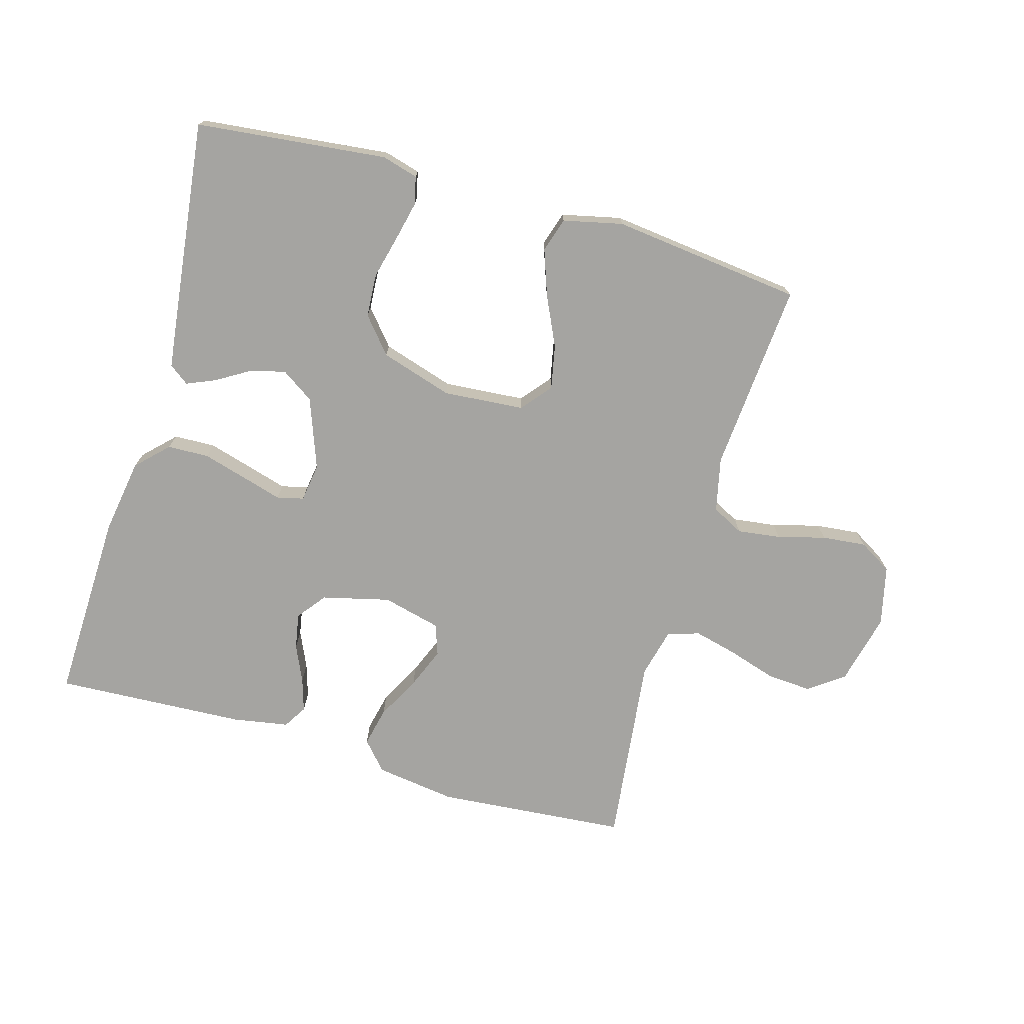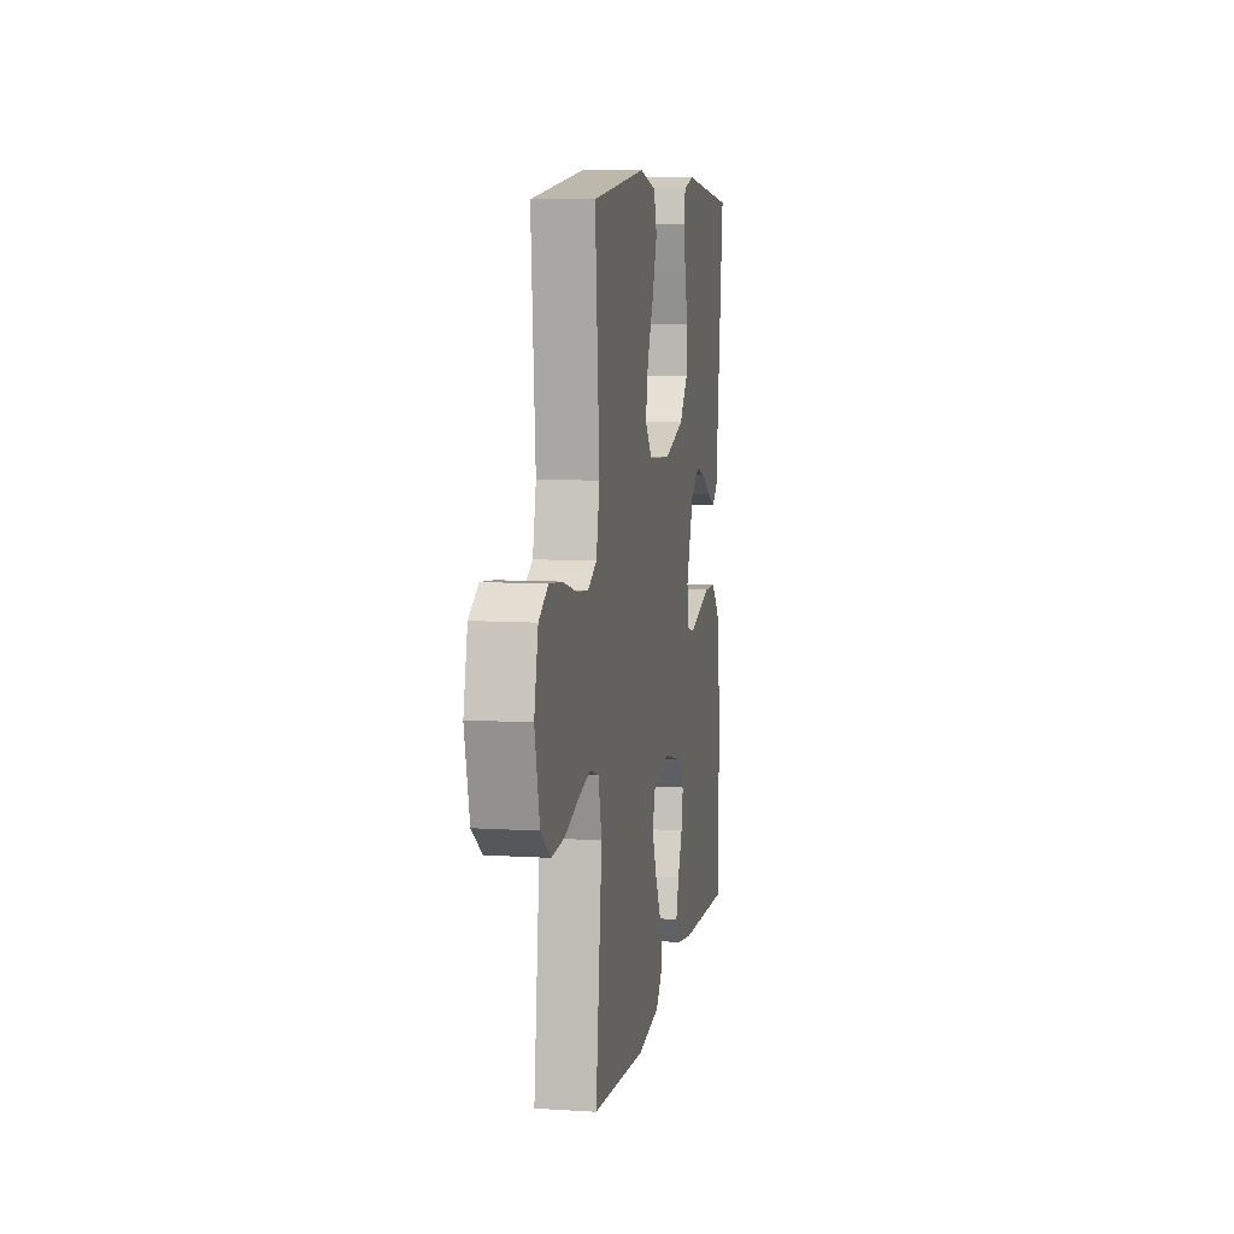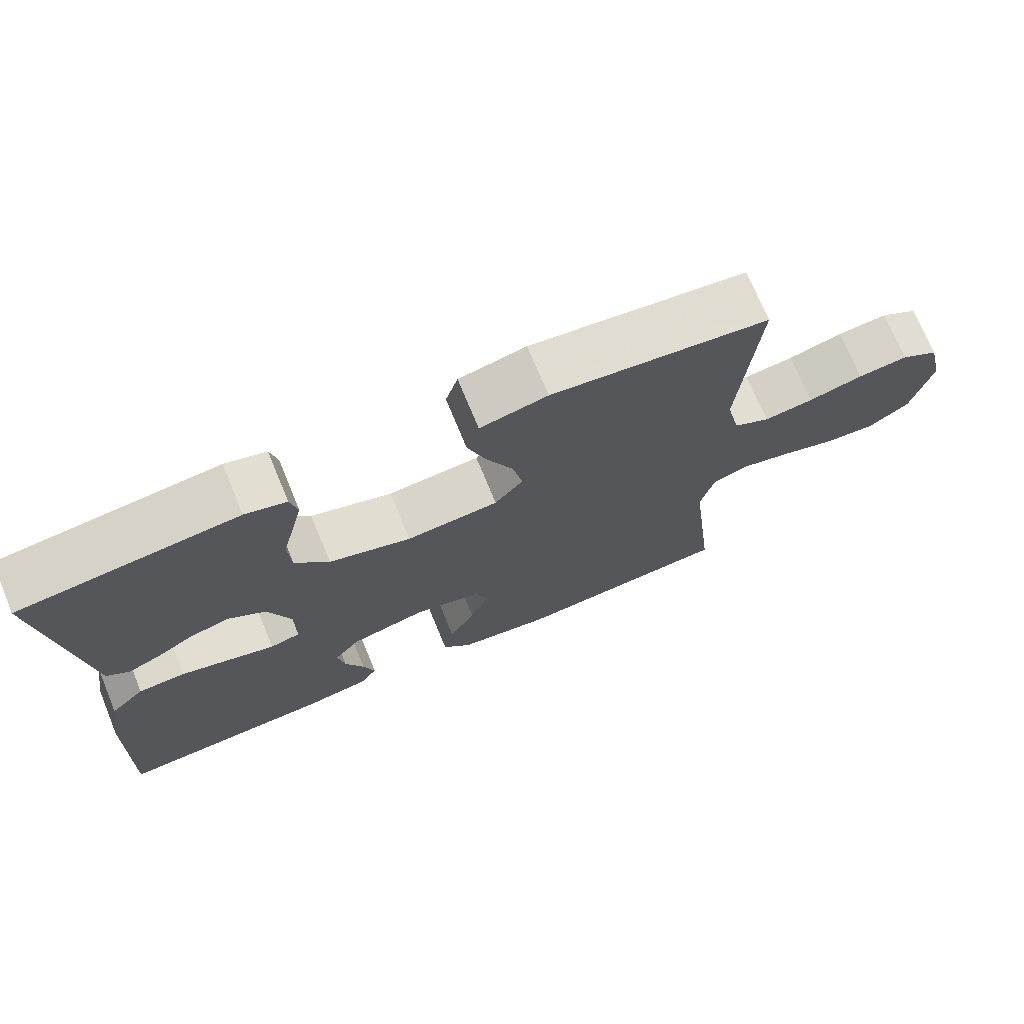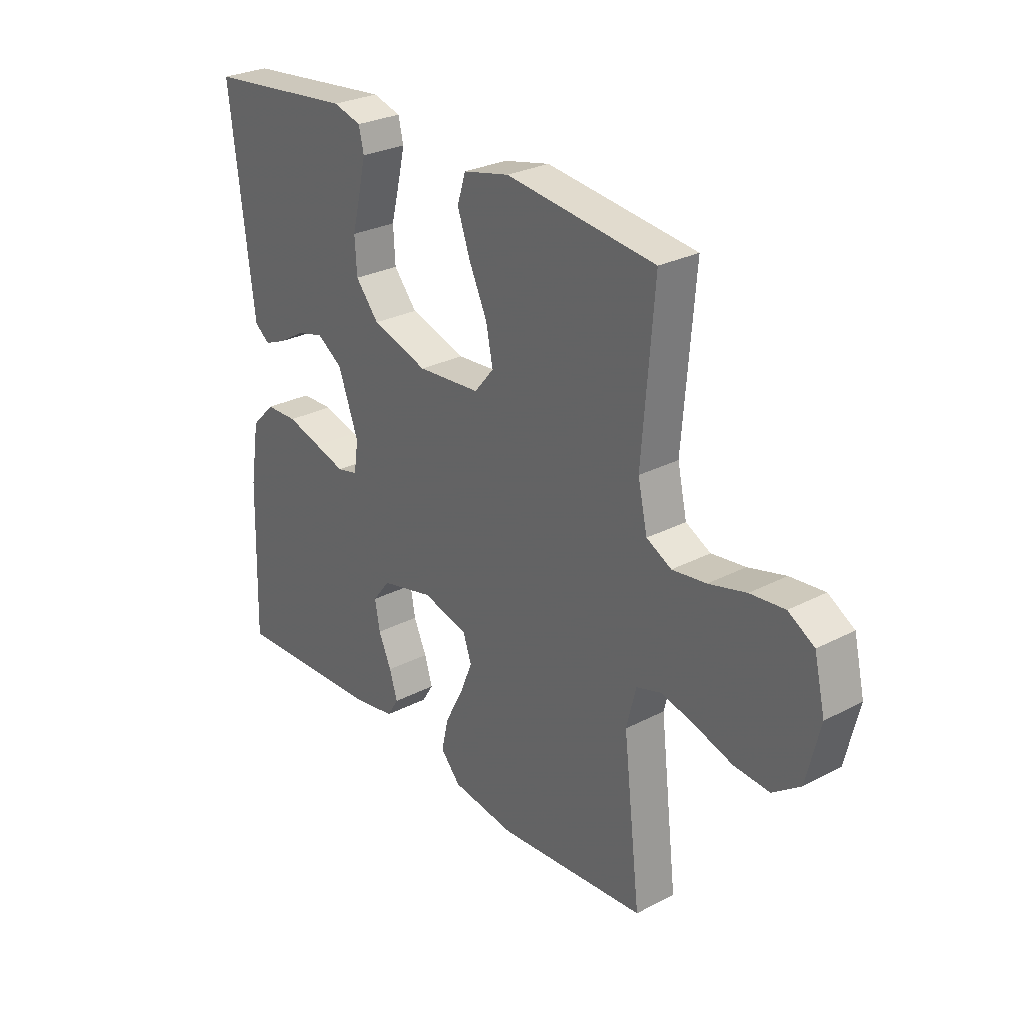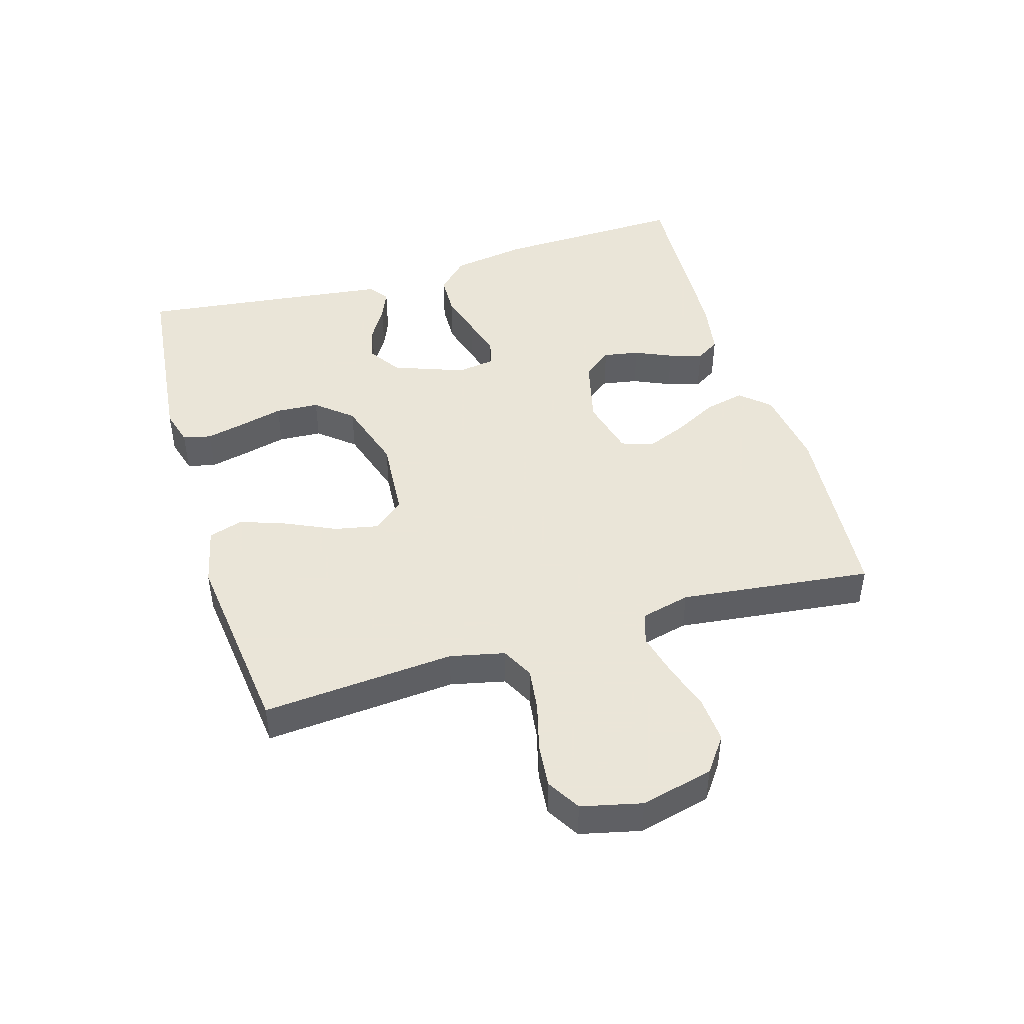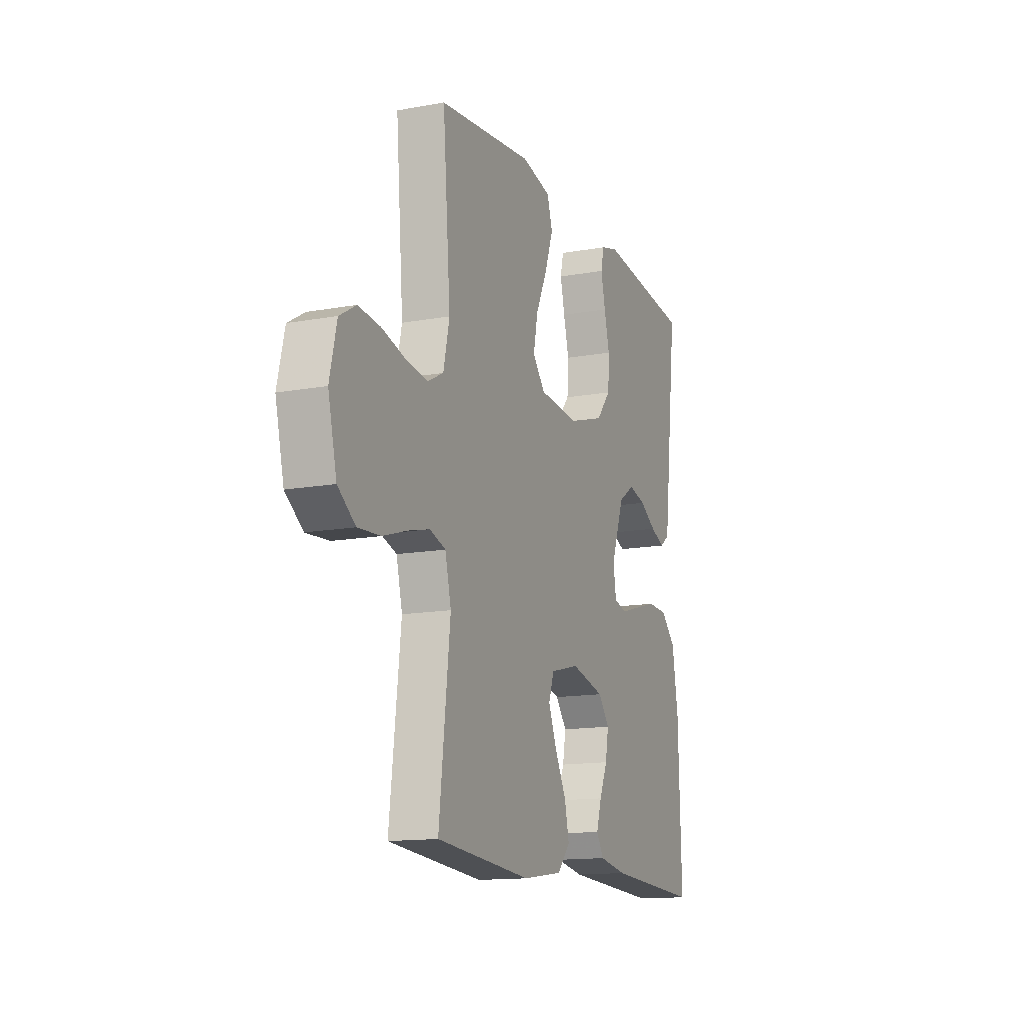
<metadata>
{"format":"obj","ext":"obj","renderer":"f3d","projection":"perspective","resolution":1024,"background":"white","views":[{"elev":-73.4,"azim":-16.0,"up":"+Y"},{"elev":8.4,"azim":99.9,"up":"+Z"},{"elev":72.3,"azim":-22.4,"up":"+Z"},{"elev":27.9,"azim":51.6,"up":"+Z"},{"elev":45.5,"azim":73.4,"up":"+Y"},{"elev":-14.1,"azim":112.0,"up":"+Z"}]}
</metadata>
<code>
v 0.5 0.07 0.5
v 0.476 0.07 0.2
v 0.495 0.07 0.115
v 0.545 0.07 0.089
v 0.613 0.07 0.098
v 0.688 0.07 0.118
v 0.757 0.07 0.125
v 0.809 0.07 0.094
v 0.831 0.07 0
v 0.804 0.07 -0.113
v 0.749 0.07 -0.153
v 0.678 0.07 -0.148
v 0.602 0.07 -0.124
v 0.534 0.07 -0.107
v 0.484 0.07 -0.123
v 0.465 0.07 -0.2
v 0.5 0.07 -0.5
v 0.2 0.07 -0.525
v 0.073 0.07 -0.507
v 0.033 0.07 -0.462
v 0.047 0.07 -0.4
v 0.083 0.07 -0.332
v 0.109 0.07 -0.268
v 0.092 0.07 -0.219
v 0 0.07 -0.196
v -0.106 0.07 -0.222
v -0.141 0.07 -0.267
v -0.131 0.07 -0.323
v -0.105 0.07 -0.381
v -0.089 0.07 -0.433
v -0.112 0.07 -0.47
v -0.2 0.07 -0.485
v -0.5 0.07 -0.5
v -0.491 0.07 -0.2
v -0.472 0.07 -0.082
v -0.424 0.07 -0.034
v -0.359 0.07 -0.032
v -0.289 0.07 -0.052
v -0.227 0.07 -0.07
v -0.185 0.07 -0.06
v -0.176 0.07 0
v -0.217 0.07 0.111
v -0.268 0.07 0.145
v -0.323 0.07 0.131
v -0.376 0.07 0.099
v -0.421 0.07 0.08
v -0.452 0.07 0.103
v -0.464 0.07 0.2
v -0.5 0.07 0.5
v -0.2 0.07 0.532
v -0.143 0.07 0.516
v -0.133 0.07 0.472
v -0.147 0.07 0.411
v -0.164 0.07 0.343
v -0.16 0.07 0.275
v -0.113 0.07 0.219
v 0 0.07 0.184
v 0.127 0.07 0.194
v 0.166 0.07 0.241
v 0.152 0.07 0.31
v 0.116 0.07 0.387
v 0.09 0.07 0.46
v 0.107 0.07 0.514
v 0.2 0.07 0.535
v 0.5 0 0.5
v 0.476 0 0.2
v 0.495 0 0.115
v 0.545 0 0.089
v 0.613 0 0.098
v 0.688 0 0.118
v 0.757 0 0.125
v 0.809 0 0.094
v 0.831 0 0
v 0.804 0 -0.113
v 0.749 0 -0.153
v 0.678 0 -0.148
v 0.602 0 -0.124
v 0.534 0 -0.107
v 0.484 0 -0.123
v 0.465 0 -0.2
v 0.5 0 -0.5
v 0.2 0 -0.525
v 0.073 0 -0.507
v 0.033 0 -0.462
v 0.047 0 -0.4
v 0.083 0 -0.332
v 0.109 0 -0.268
v 0.092 0 -0.219
v 0 0 -0.196
v -0.106 0 -0.222
v -0.141 0 -0.267
v -0.131 0 -0.323
v -0.105 0 -0.381
v -0.089 0 -0.433
v -0.112 0 -0.47
v -0.2 0 -0.485
v -0.5 0 -0.5
v -0.491 0 -0.2
v -0.472 0 -0.082
v -0.424 0 -0.034
v -0.359 0 -0.032
v -0.289 0 -0.052
v -0.227 0 -0.07
v -0.185 0 -0.06
v -0.176 0 0
v -0.217 0 0.111
v -0.268 0 0.145
v -0.323 0 0.131
v -0.376 0 0.099
v -0.421 0 0.08
v -0.452 0 0.103
v -0.464 0 0.2
v -0.5 0 0.5
v -0.2 0 0.532
v -0.143 0 0.516
v -0.133 0 0.472
v -0.147 0 0.411
v -0.164 0 0.343
v -0.16 0 0.275
v -0.113 0 0.219
v 0 0 0.184
v 0.127 0 0.194
v 0.166 0 0.241
v 0.152 0 0.31
v 0.116 0 0.387
v 0.09 0 0.46
v 0.107 0 0.514
v 0.2 0 0.535
f 64 1 2
f 63 64 2
f 62 63 2
f 61 62 2
f 60 61 2
f 59 60 2 3
f 58 59 3 4
f 57 58 4
f 52 53 54
f 51 52 54
f 50 51 54
f 49 50 54
f 48 49 54
f 47 48 54
f 46 47 54
f 45 46 54
f 44 45 54
f 43 44 54 55
f 42 43 55 56
f 37 38 39
f 36 37 39
f 35 36 39
f 34 35 39
f 33 34 39
f 32 33 39
f 31 32 39
f 31 39 40
f 28 29 30 31
f 27 28 31 40
f 26 27 40 41
f 20 21 22
f 19 20 22
f 18 19 22
f 17 18 22
f 16 17 22
f 15 16 22 23
f 11 12 13
f 10 11 13
f 9 10 13
f 8 9 13
f 7 8 13
f 6 7 13
f 5 6 13
f 4 5 13 14
f 57 4 14 15
f 56 57 15
f 42 56 15
f 41 42 15
f 25 26 41
f 24 25 41 15
f 15 23 24
f 66 65 128
f 66 128 127
f 66 127 126
f 66 126 125
f 66 125 124
f 67 66 124 123
f 68 67 123 122
f 68 122 121
f 118 117 116
f 118 116 115
f 118 115 114
f 118 114 113
f 118 113 112
f 118 112 111
f 118 111 110
f 118 110 109
f 118 109 108
f 119 118 108 107
f 120 119 107 106
f 103 102 101
f 103 101 100
f 103 100 99
f 103 99 98
f 103 98 97
f 103 97 96
f 103 96 95
f 104 103 95
f 95 94 93 92
f 104 95 92 91
f 105 104 91 90
f 86 85 84
f 86 84 83
f 86 83 82
f 86 82 81
f 86 81 80
f 87 86 80 79
f 77 76 75
f 77 75 74
f 77 74 73
f 77 73 72
f 77 72 71
f 77 71 70
f 77 70 69
f 78 77 69 68
f 79 78 68 121
f 79 121 120
f 79 120 106
f 79 106 105
f 105 90 89
f 79 105 89 88
f 88 87 79
f 1 65 66 2
f 2 66 67 3
f 3 67 68 4
f 4 68 69 5
f 5 69 70 6
f 6 70 71 7
f 7 71 72 8
f 8 72 73 9
f 9 73 74 10
f 10 74 75 11
f 11 75 76 12
f 12 76 77 13
f 13 77 78 14
f 14 78 79 15
f 15 79 80 16
f 16 80 81 17
f 17 81 82 18
f 18 82 83 19
f 19 83 84 20
f 20 84 85 21
f 21 85 86 22
f 22 86 87 23
f 23 87 88 24
f 24 88 89 25
f 25 89 90 26
f 26 90 91 27
f 27 91 92 28
f 28 92 93 29
f 29 93 94 30
f 30 94 95 31
f 31 95 96 32
f 32 96 97 33
f 33 97 98 34
f 34 98 99 35
f 35 99 100 36
f 36 100 101 37
f 37 101 102 38
f 38 102 103 39
f 39 103 104 40
f 40 104 105 41
f 41 105 106 42
f 42 106 107 43
f 43 107 108 44
f 44 108 109 45
f 45 109 110 46
f 46 110 111 47
f 47 111 112 48
f 48 112 113 49
f 49 113 114 50
f 50 114 115 51
f 51 115 116 52
f 52 116 117 53
f 53 117 118 54
f 54 118 119 55
f 55 119 120 56
f 56 120 121 57
f 57 121 122 58
f 58 122 123 59
f 59 123 124 60
f 60 124 125 61
f 61 125 126 62
f 62 126 127 63
f 63 127 128 64
f 64 128 65 1

</code>
